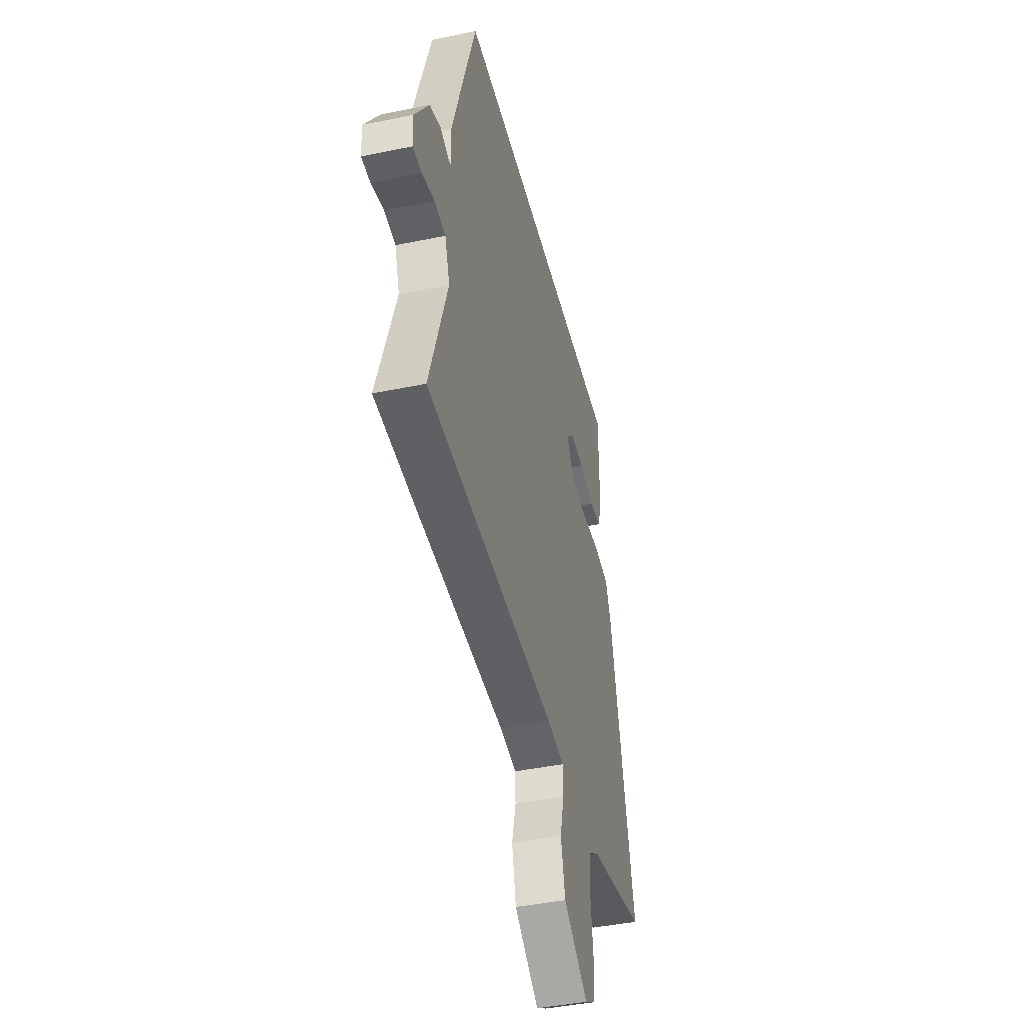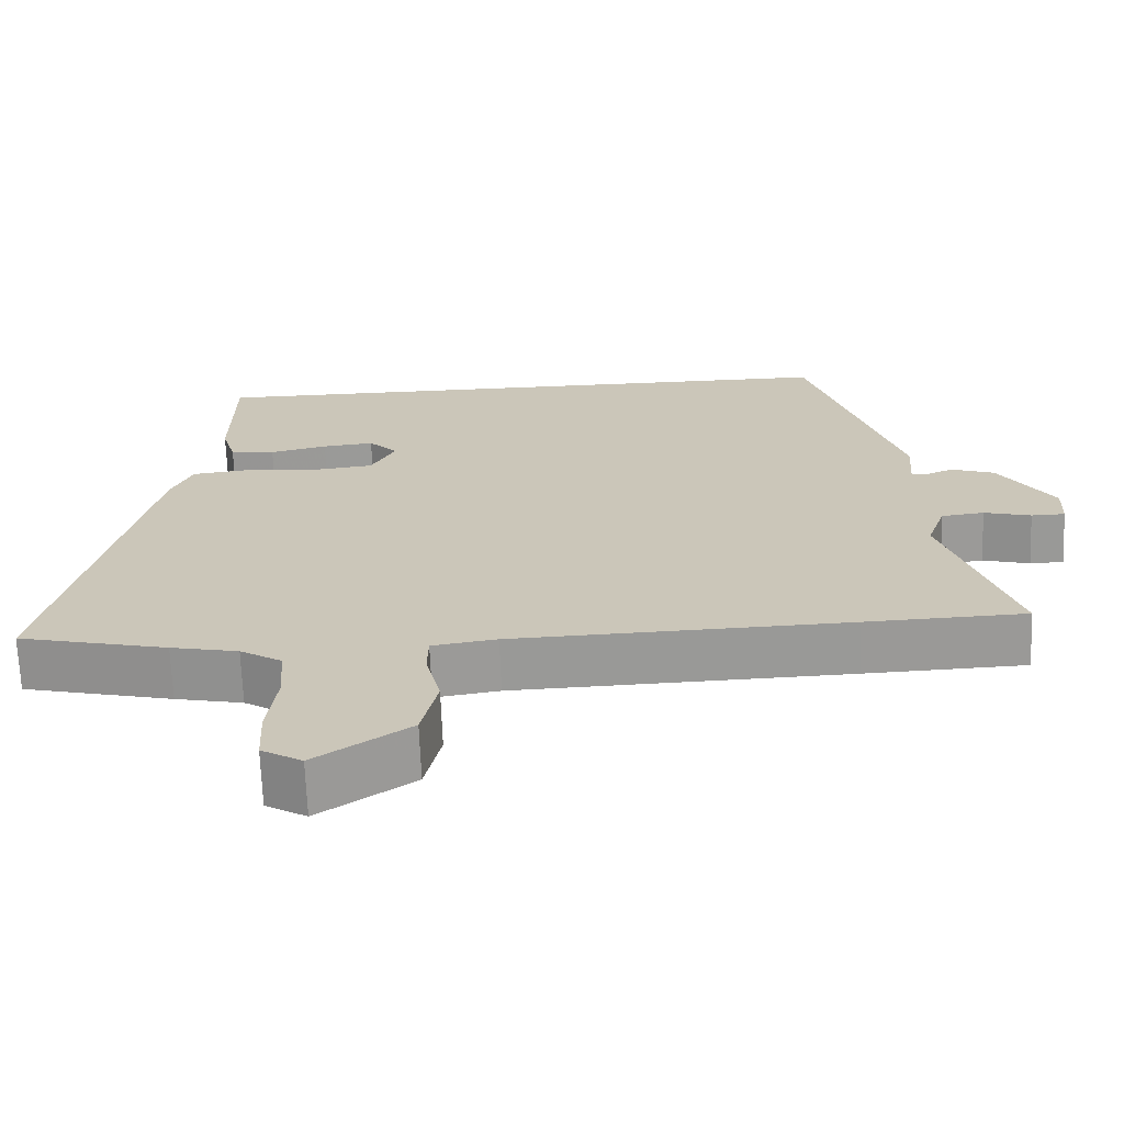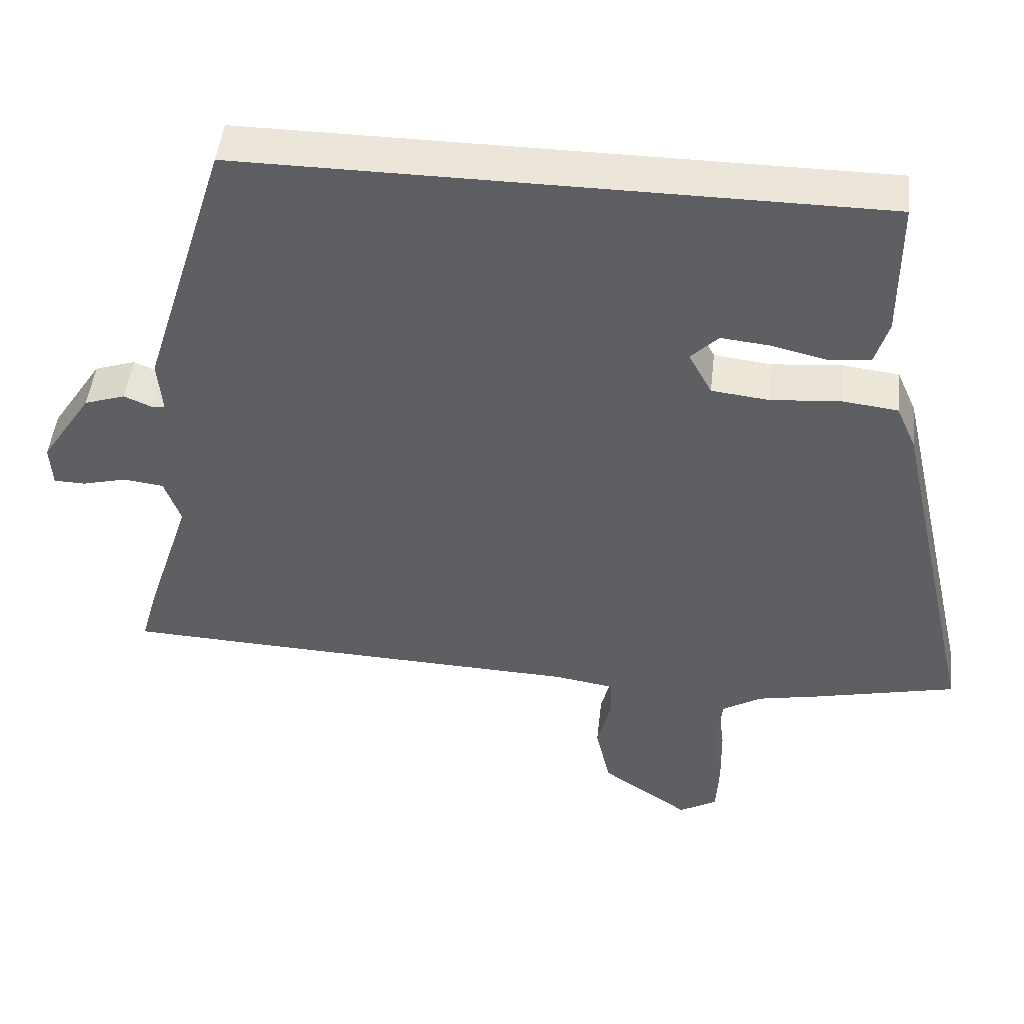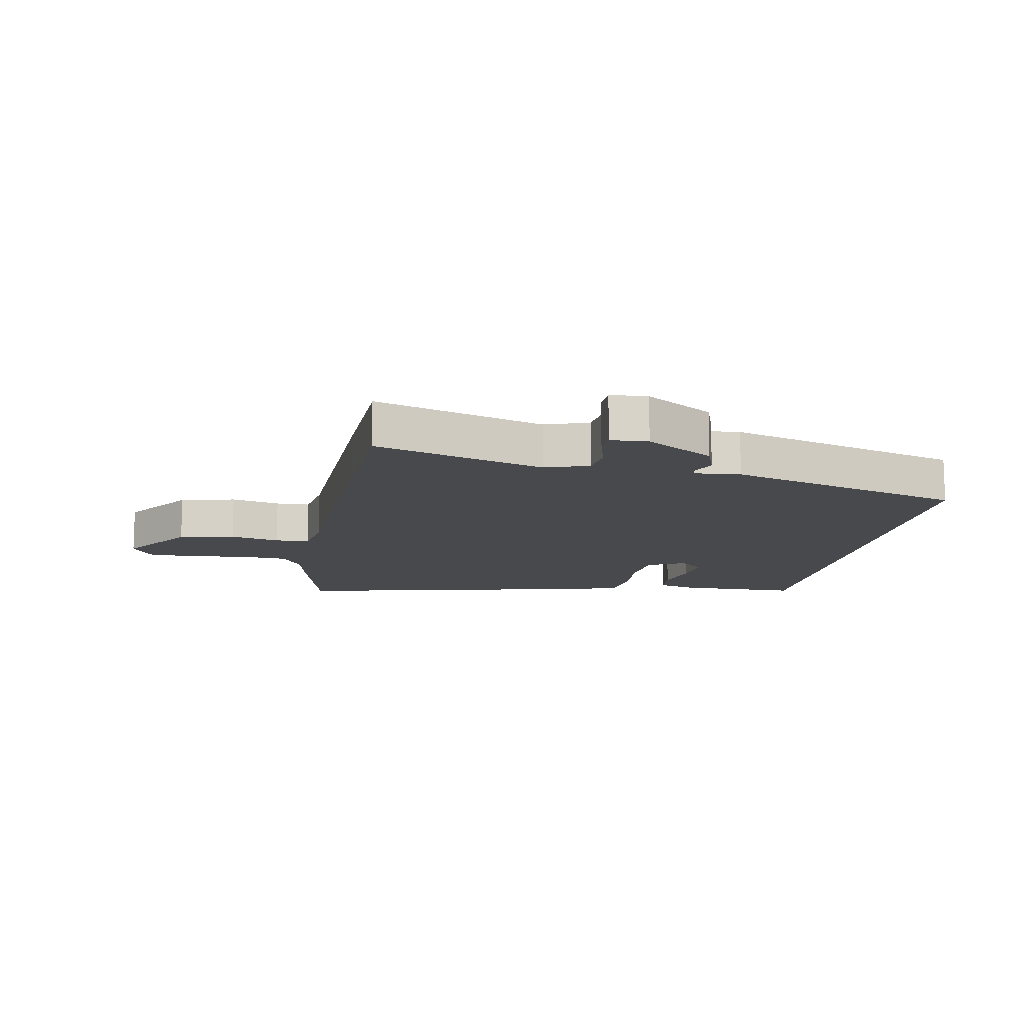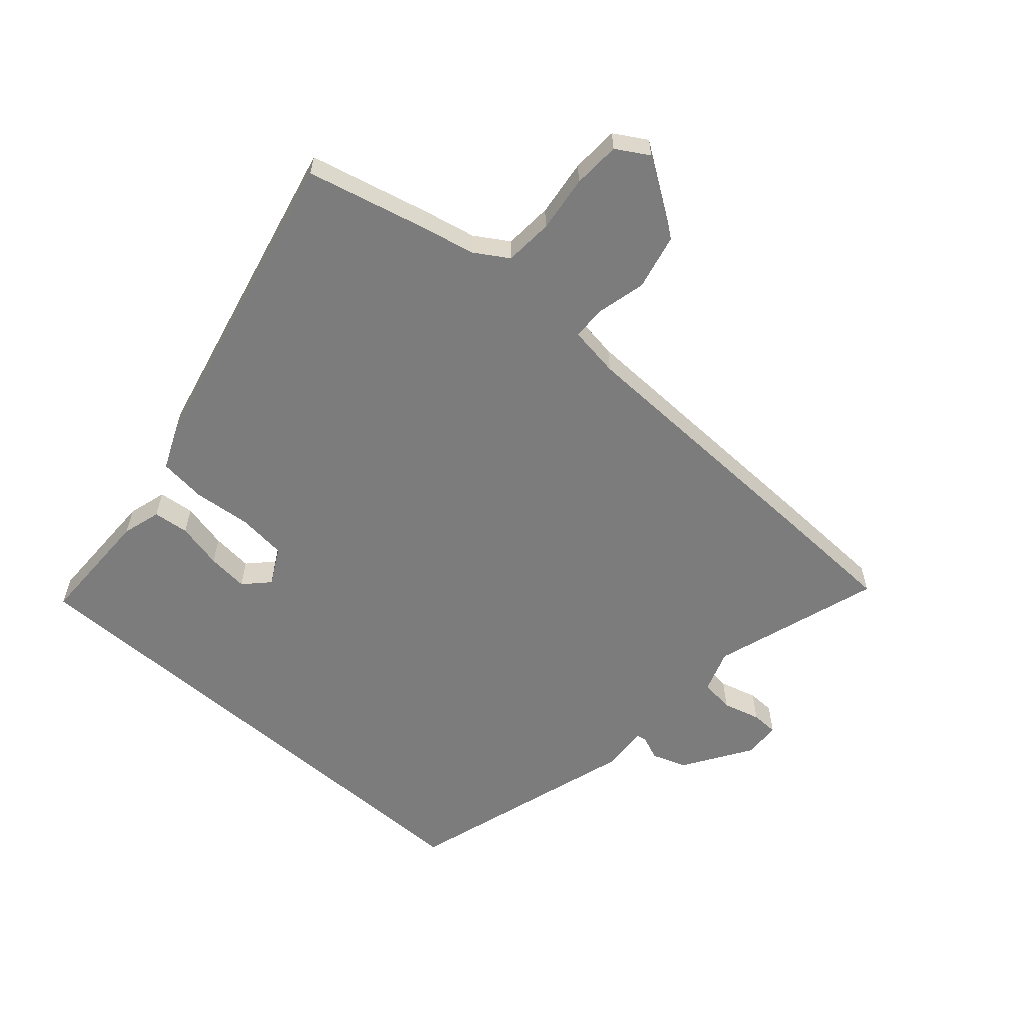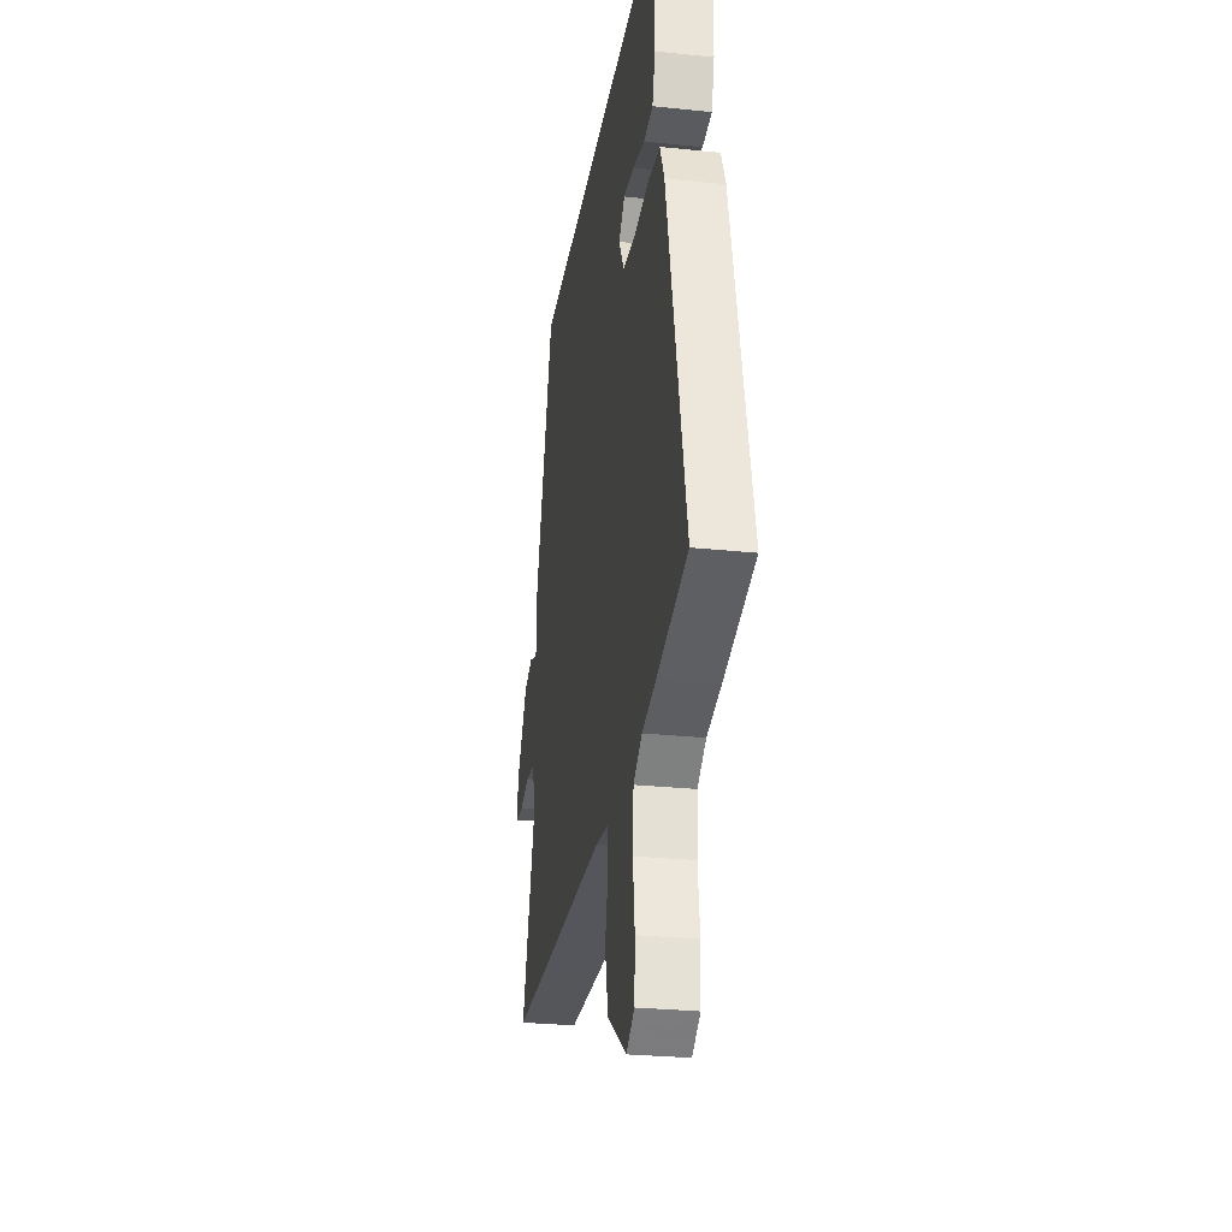
<metadata>
{"format":"obj","ext":"obj","renderer":"f3d","projection":"perspective","resolution":1024,"background":"white","views":[{"elev":-43.0,"azim":-76.2,"up":"+Z"},{"elev":-68.6,"azim":-177.8,"up":"+Z"},{"elev":48.3,"azim":6.5,"up":"+Z"},{"elev":-12.2,"azim":-100.3,"up":"+Y"},{"elev":-58.8,"azim":138.8,"up":"+Y"},{"elev":-27.9,"azim":81.0,"up":"+Z"}]}
</metadata>
<code>
v 0.489 0.07 0.5
v 0.49 0.07 0.299
v 0.471 0.07 0.234
v 0.411 0.07 0.228
v 0.334 0.07 0.246
v 0.265 0.07 0.253
v 0.226 0.07 0.213
v 0.259 0.07 0.151
v 0.34 0.07 0.142
v 0.438 0.07 0.151
v 0.517 0.07 0.142
v 0.545 0.07 0.078
v 0.667 0.07 -0.46
v 0.467 0.07 -0.508
v 0.377 0.07 -0.527
v 0.321 0.07 -0.562
v 0.315 0.07 -0.643
v 0.327 0.07 -0.738
v 0.323 0.07 -0.817
v 0.269 0.07 -0.849
v 0.144 0.07 -0.763
v 0.123 0.07 -0.67
v 0.143 0.07 -0.588
v 0.142 0.07 -0.531
v 0.056 0.07 -0.518
v -0.393 0.07 -0.504
v -0.606 0.07 -0.496
v -0.515 0.07 -0.215
v -0.54 0.07 -0.143
v -0.597 0.07 -0.136
v -0.66 0.07 -0.153
v -0.705 0.07 -0.152
v -0.708 0.07 -0.09
v -0.635 0.07 0.023
v -0.577 0.07 0.043
v -0.537 0.07 0.026
v -0.519 0.07 0.029
v -0.525 0.07 0.106
v -0.403 0.07 0.5
v 0.489 0 0.5
v 0.49 0 0.299
v 0.471 0 0.234
v 0.411 0 0.228
v 0.334 0 0.246
v 0.265 0 0.253
v 0.226 0 0.213
v 0.259 0 0.151
v 0.34 0 0.142
v 0.438 0 0.151
v 0.517 0 0.142
v 0.545 0 0.078
v 0.667 0 -0.46
v 0.467 0 -0.508
v 0.377 0 -0.527
v 0.321 0 -0.562
v 0.315 0 -0.643
v 0.327 0 -0.738
v 0.323 0 -0.817
v 0.269 0 -0.849
v 0.144 0 -0.763
v 0.123 0 -0.67
v 0.143 0 -0.588
v 0.142 0 -0.531
v 0.056 0 -0.518
v -0.393 0 -0.504
v -0.606 0 -0.496
v -0.515 0 -0.215
v -0.54 0 -0.143
v -0.597 0 -0.136
v -0.66 0 -0.153
v -0.705 0 -0.152
v -0.708 0 -0.09
v -0.635 0 0.023
v -0.577 0 0.043
v -0.537 0 0.026
v -0.519 0 0.029
v -0.525 0 0.106
v -0.403 0 0.5
f 37 38 39 1
f 34 35 36
f 33 34 36
f 32 33 36
f 31 32 36
f 30 31 36
f 29 30 36 37
f 28 29 37 1
f 25 26 27 28
f 24 25 28
f 21 22 23
f 20 21 23
f 19 20 23
f 18 19 23
f 17 18 23
f 16 17 23 24
f 15 16 24 28
f 14 15 28
f 13 14 28
f 12 13 28
f 11 12 28
f 10 11 28
f 9 10 28
f 3 4 5
f 2 3 5
f 1 2 5
f 1 5 6
f 28 1 6 7
f 8 9 28
f 7 8 28
f 40 78 77 76
f 75 74 73
f 75 73 72
f 75 72 71
f 75 71 70
f 75 70 69
f 76 75 69 68
f 40 76 68 67
f 67 66 65 64
f 67 64 63
f 62 61 60
f 62 60 59
f 62 59 58
f 62 58 57
f 62 57 56
f 63 62 56 55
f 67 63 55 54
f 67 54 53
f 67 53 52
f 67 52 51
f 67 51 50
f 67 50 49
f 67 49 48
f 44 43 42
f 44 42 41
f 44 41 40
f 45 44 40
f 46 45 40 67
f 67 48 47
f 67 47 46
f 1 40 41 2
f 2 41 42 3
f 3 42 43 4
f 4 43 44 5
f 5 44 45 6
f 6 45 46 7
f 7 46 47 8
f 8 47 48 9
f 9 48 49 10
f 10 49 50 11
f 11 50 51 12
f 12 51 52 13
f 13 52 53 14
f 14 53 54 15
f 15 54 55 16
f 16 55 56 17
f 17 56 57 18
f 18 57 58 19
f 19 58 59 20
f 20 59 60 21
f 21 60 61 22
f 22 61 62 23
f 23 62 63 24
f 24 63 64 25
f 25 64 65 26
f 26 65 66 27
f 27 66 67 28
f 28 67 68 29
f 29 68 69 30
f 30 69 70 31
f 31 70 71 32
f 32 71 72 33
f 33 72 73 34
f 34 73 74 35
f 35 74 75 36
f 36 75 76 37
f 37 76 77 38
f 38 77 78 39
f 39 78 40 1

</code>
